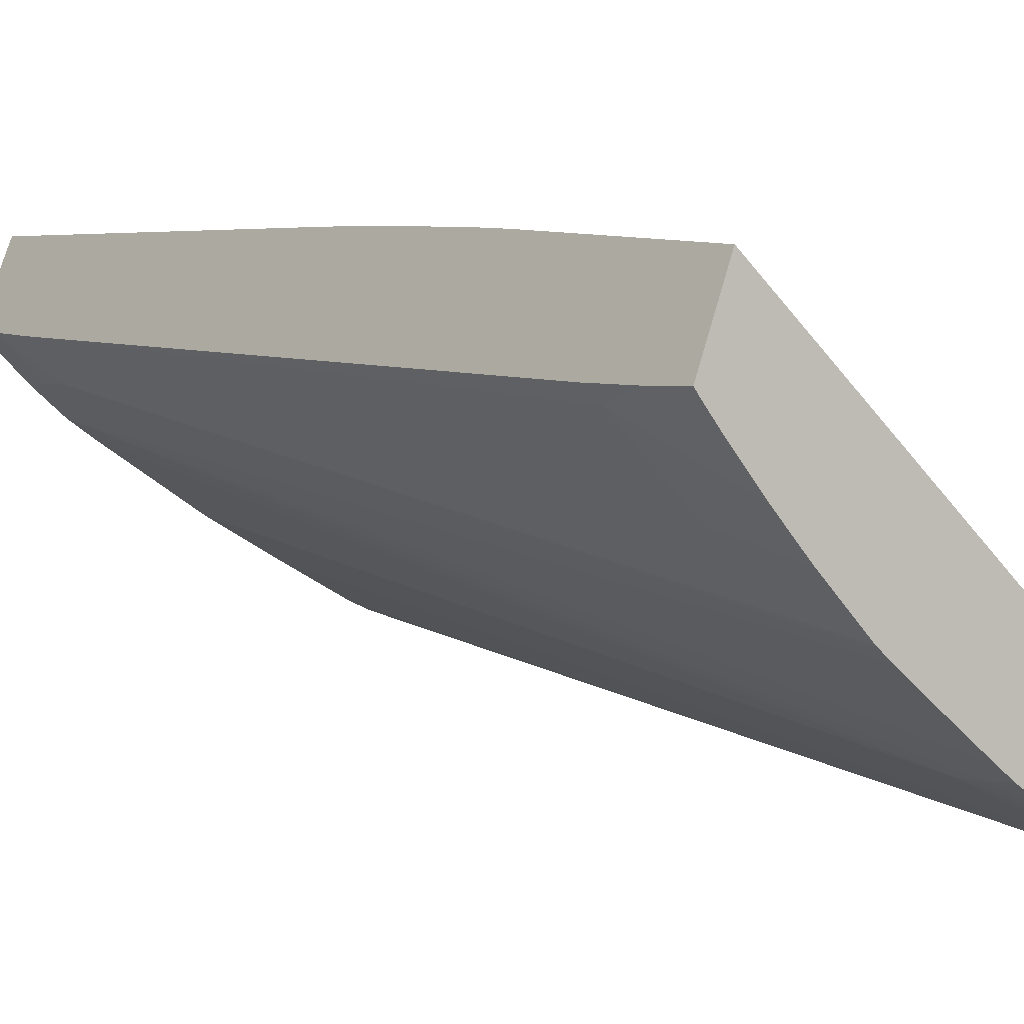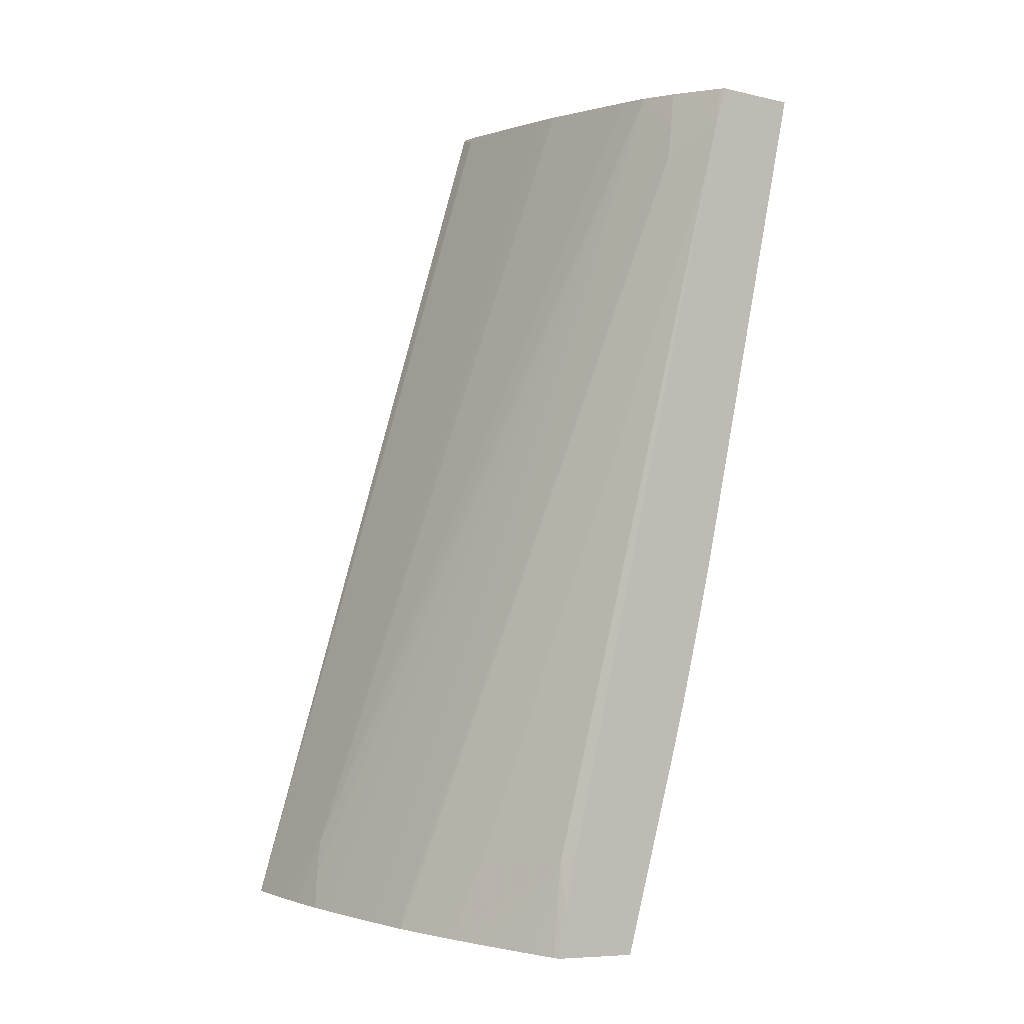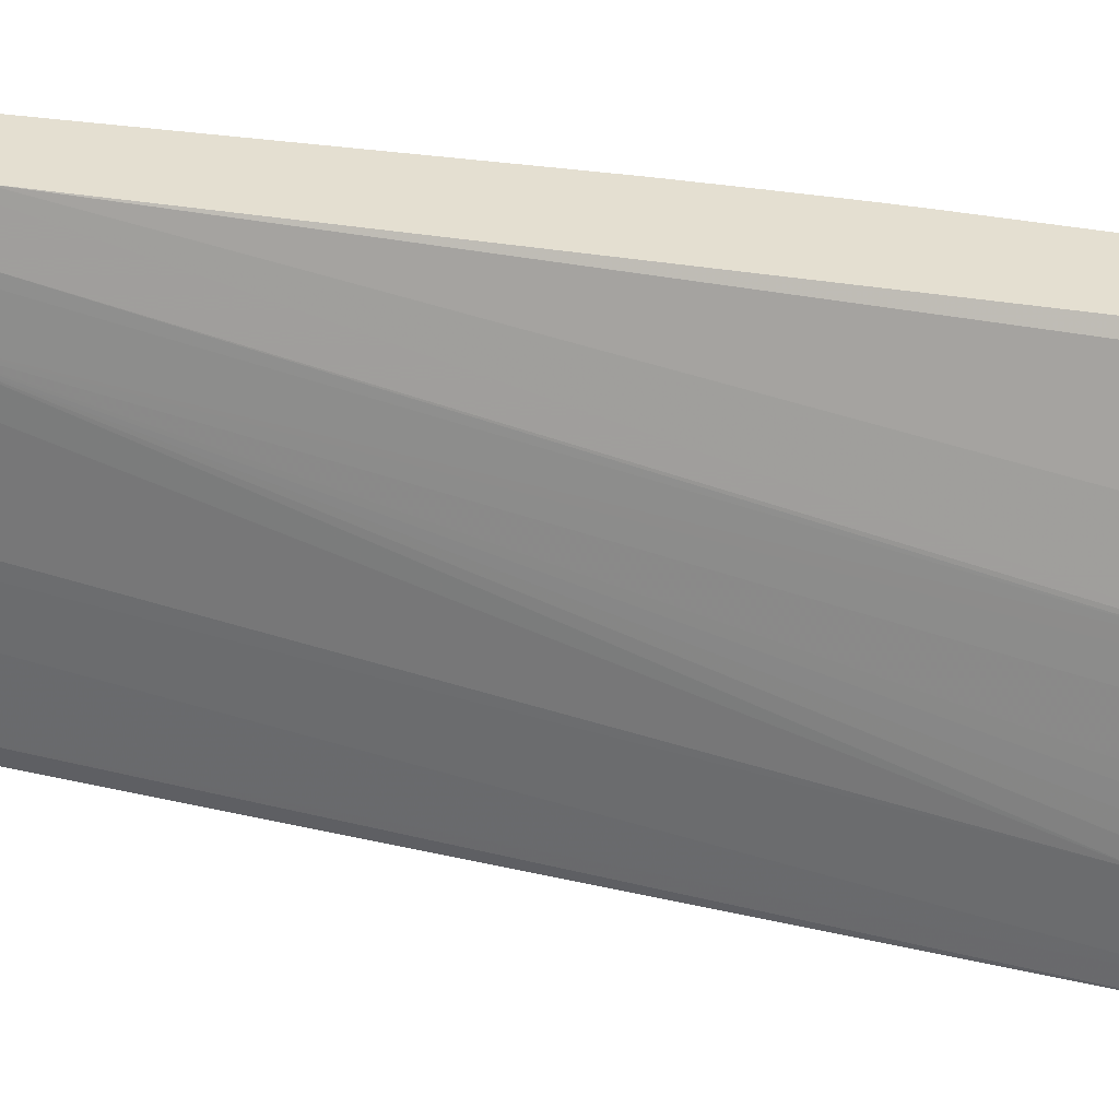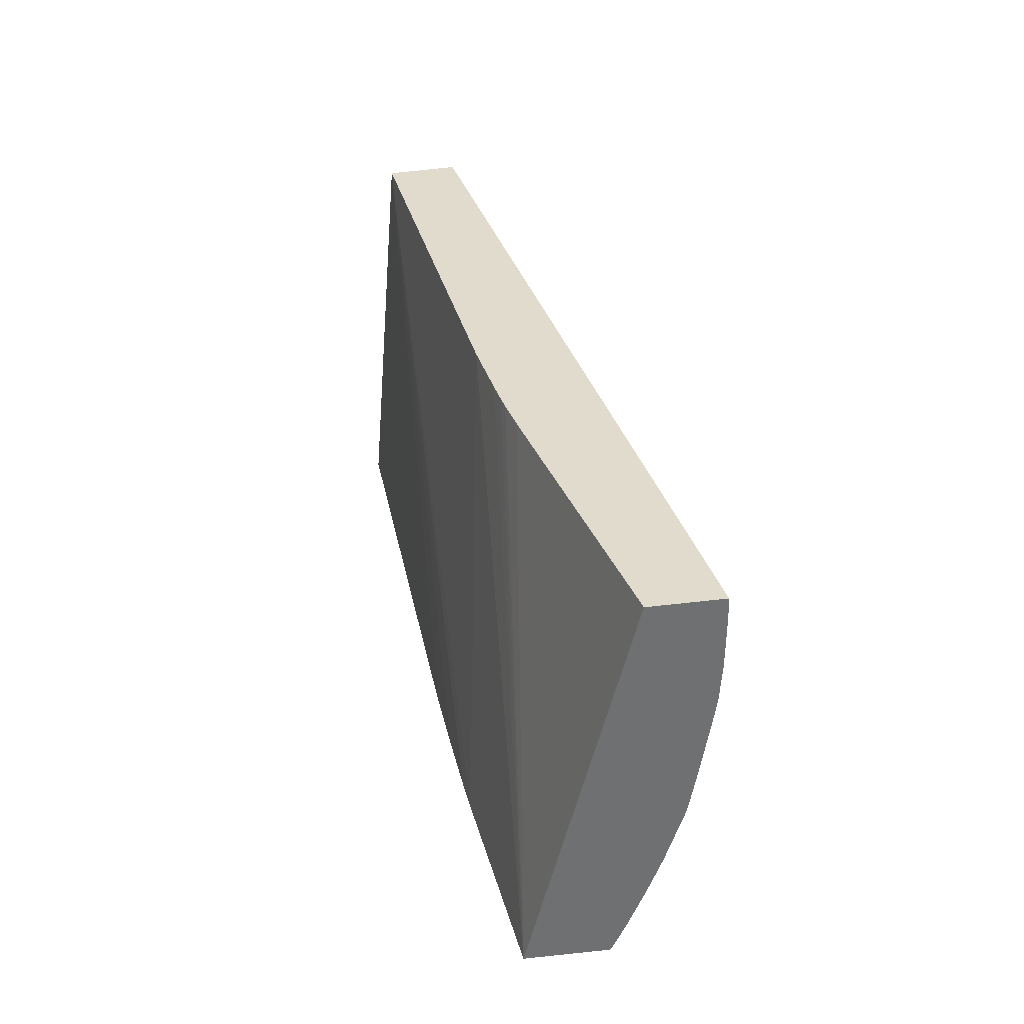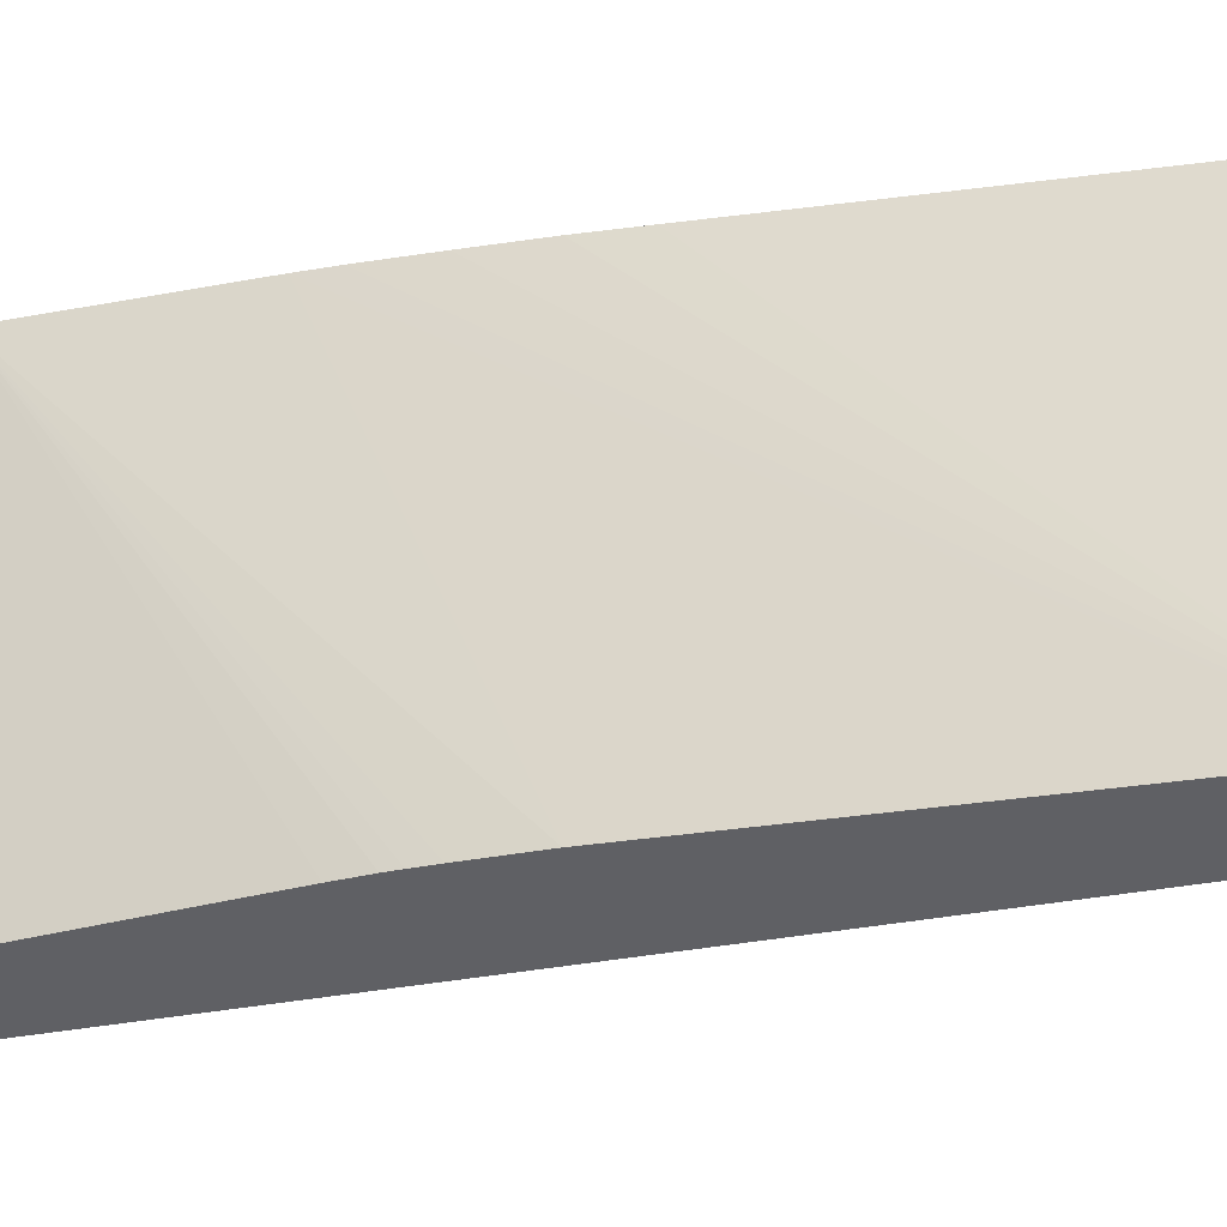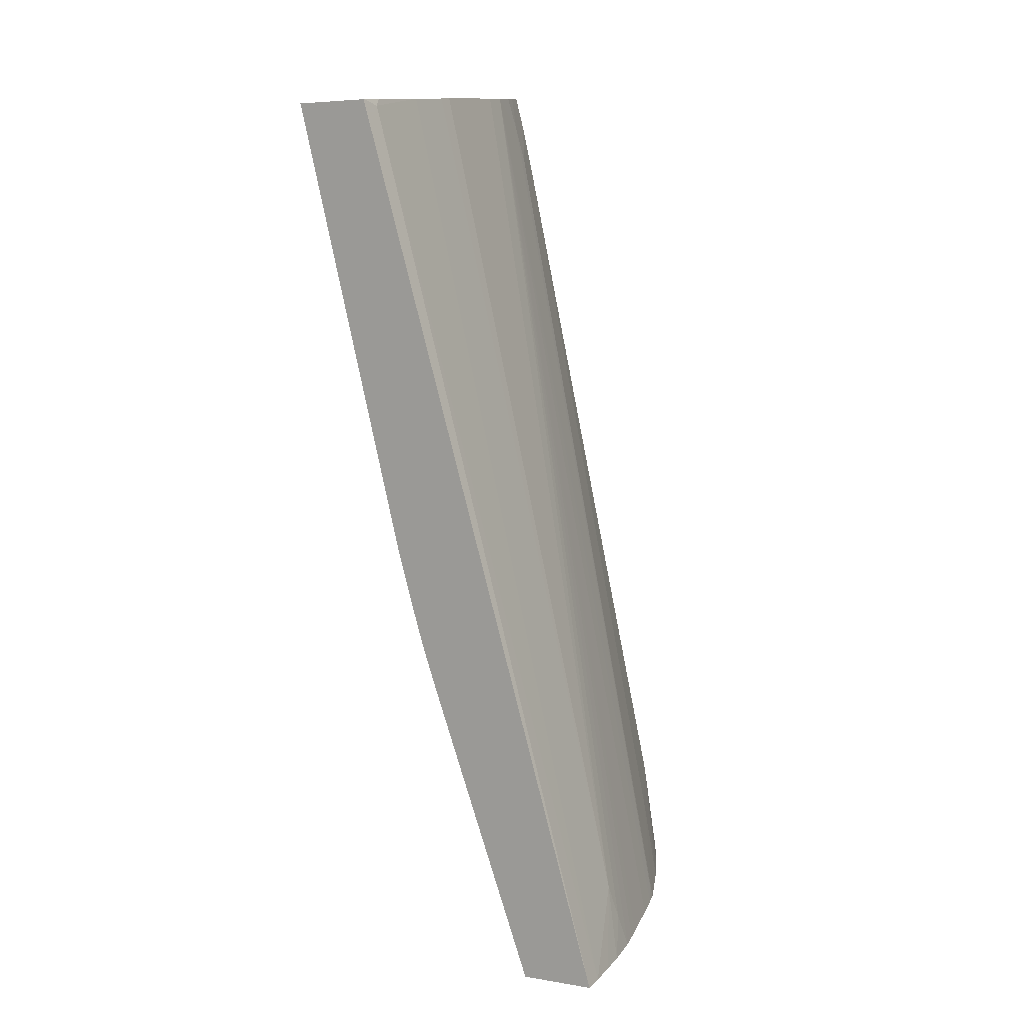
<metadata>
{"format":"obj","ext":"obj","renderer":"f3d","projection":"perspective","resolution":1024,"background":"white","views":[{"elev":-9.3,"azim":-38.7,"up":"+Z"},{"elev":-0.6,"azim":-104.4,"up":"+Y"},{"elev":-35.4,"azim":-88.7,"up":"+Z"},{"elev":-53.4,"azim":112.3,"up":"+Y"},{"elev":26.2,"azim":98.8,"up":"+Z"},{"elev":13.1,"azim":136.4,"up":"+Y"}]}
</metadata>
<code>
v 0.005455 0.07303 0.01286
v 0.005832 0.07295 0.01403
v 0.005458 0.07311 0.01287
v 0.005509 0.07304 0.0128
v 0.006038 0.07605 0.01482
v 0.01105 0.07317 0.01031
v 0.01138 0.07661 0.01152
v 0.01147 0.07749 0.01183
v 0.01151 0.07796 0.01198
v 0.01153 0.07817 0.01205
v 0.01156 0.0785 0.01214
v 0.01163 0.07944 0.01241
v 0.005481 0.07369 0.01297
v 0.005568 0.07369 0.01286
v 0.005818 0.07306 0.01248
v 0.006069 0.07657 0.01494
v 0.01203 0.08576 0.01395
v 0.01072 0.07324 0.009304
v 0.005519 0.07447 0.01313
v 0.005634 0.07434 0.01293
v 0.0063 0.07308 0.01203
v 0.006088 0.0769 0.01501
v 0.0117 0.08583 0.01293
v 0.006511 0.08561 0.01673
v 0.006218 0.07938 0.01553
v 0.006178 0.07855 0.01537
v 0.006123 0.07753 0.01515
v 0.01044 0.07323 0.009412
v 0.01143 0.08574 0.01297
v 0.01168 0.08549 0.01283
v 0.006069 0.08433 0.01529
v 0.006635 0.0742 0.01201
v 0.006803 0.07311 0.01158
v 0.006481 0.07309 0.01186
v 0.006077 0.08448 0.01532
v 0.01167 0.08583 0.01294
v 0.006156 0.08569 0.01562
v 0.01004 0.07322 0.009578
v 0.009513 0.0742 0.01009
v 0.01029 0.08581 0.01344
v 0.01134 0.08583 0.01304
v 0.007522 0.07314 0.01099
v 0.006203 0.08435 0.01518
v 0.006655 0.08473 0.01492
v 0.006122 0.08522 0.0155
v 0.006131 0.08535 0.01553
v 0.006221 0.08569 0.01557
v 0.009703 0.07322 0.009722
v 0.009374 0.07369 0.01001
v 0.007357 0.08574 0.01476
v 0.007762 0.08575 0.01455
v 0.009272 0.08579 0.01384
v 0.009517 0.0858 0.01374
v 0.007557 0.07333 0.01102
v 0.007723 0.07315 0.01086
v 0.006762 0.08523 0.01499
v 0.006556 0.08571 0.01531
v 0.009212 0.0732 0.00996
v 0.006872 0.08572 0.01507
v 0.00896 0.07319 0.01011
v 0.008763 0.07319 0.01023
v 0.008108 0.07317 0.01062
f 1 2 5
f 1 5 16
f 1 16 22
f 1 22 27
f 1 27 26
f 1 26 25
f 1 25 24
f 1 24 37
f 1 37 46
f 1 46 45
f 1 45 35
f 1 35 31
f 1 31 19
f 1 19 13
f 1 13 3
f 1 3 4
f 1 4 15
f 1 15 21
f 1 21 34
f 1 34 33
f 1 33 42
f 1 42 55
f 1 55 62
f 1 62 61
f 1 61 60
f 1 60 58
f 1 58 48
f 1 48 38
f 1 38 28
f 1 28 18
f 1 18 6
f 1 6 2
f 2 6 7
f 2 7 8
f 2 8 9
f 2 9 10
f 2 10 11
f 2 11 12
f 2 12 5
f 3 13 14
f 3 14 4
f 4 14 15
f 5 12 17
f 5 17 16
f 6 18 30
f 6 30 23
f 6 23 17
f 6 17 12
f 6 12 11
f 6 11 10
f 6 10 9
f 6 9 8
f 6 8 7
f 13 19 20
f 13 20 14
f 14 20 15
f 15 20 21
f 16 17 22
f 17 23 36
f 17 36 41
f 17 41 40
f 17 40 53
f 17 53 52
f 17 52 51
f 17 51 50
f 17 50 59
f 17 59 57
f 17 57 47
f 17 47 37
f 17 37 24
f 17 24 25
f 17 25 26
f 17 26 27
f 17 27 22
f 18 28 29
f 18 29 30
f 19 31 20
f 20 32 33
f 20 33 34
f 20 34 21
f 20 31 35
f 20 35 32
f 23 30 36
f 28 38 39
f 28 39 40
f 28 40 29
f 29 40 41
f 29 41 36
f 29 36 30
f 32 42 33
f 32 35 43
f 32 43 42
f 35 44 43
f 35 45 44
f 37 47 46
f 38 48 39
f 39 48 49
f 39 49 50
f 39 50 51
f 39 51 52
f 39 52 53
f 39 53 40
f 42 54 55
f 42 43 44
f 42 44 54
f 44 45 56
f 44 56 54
f 45 46 47
f 45 47 57
f 45 57 56
f 48 58 49
f 49 58 50
f 50 56 59
f 50 58 60
f 50 60 61
f 50 61 62
f 50 62 55
f 50 55 54
f 50 54 56
f 56 57 59

</code>
